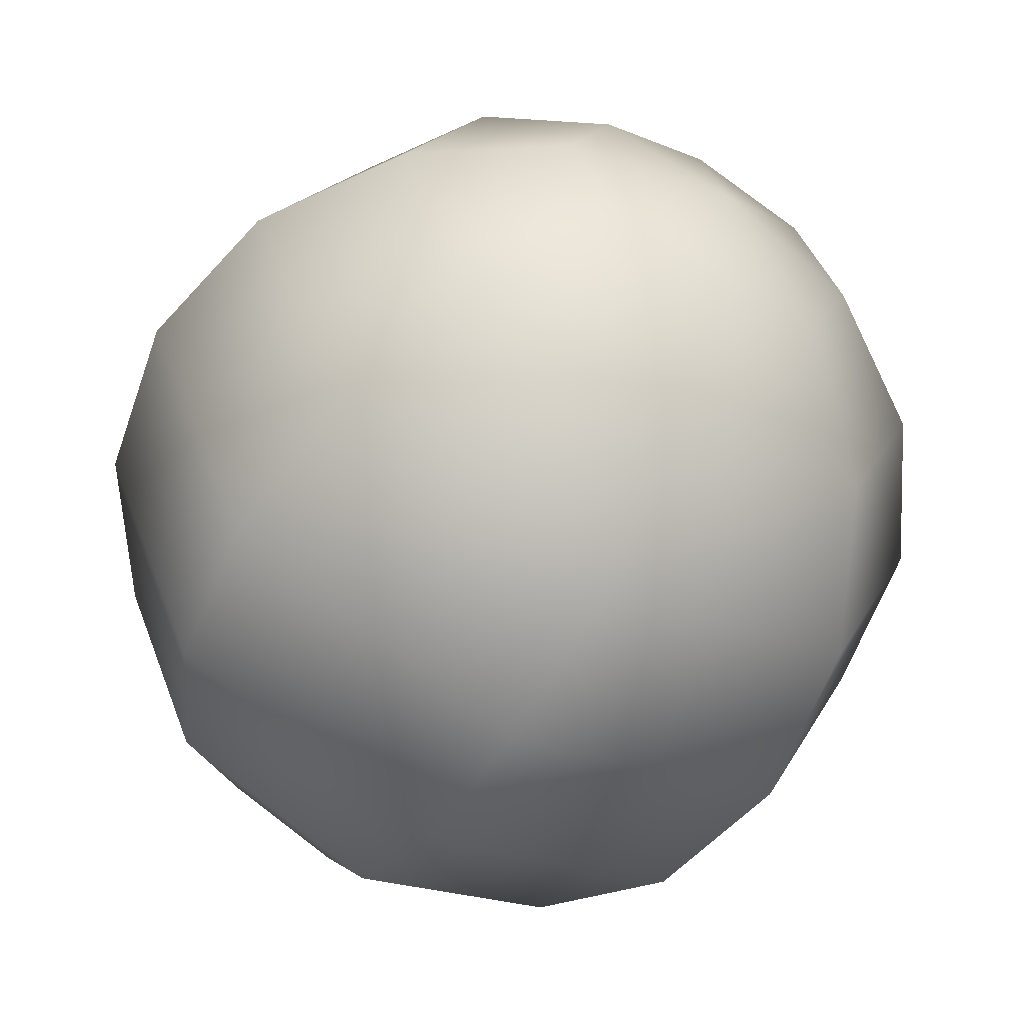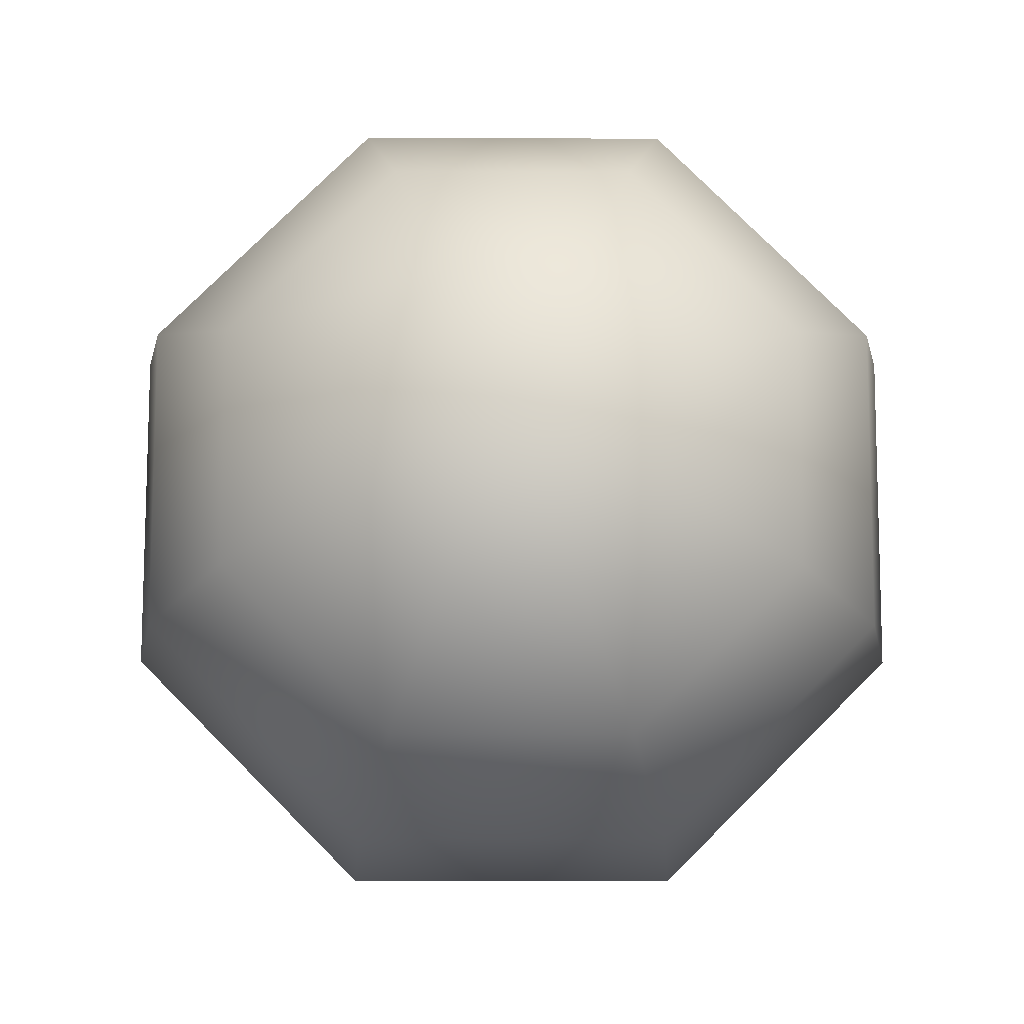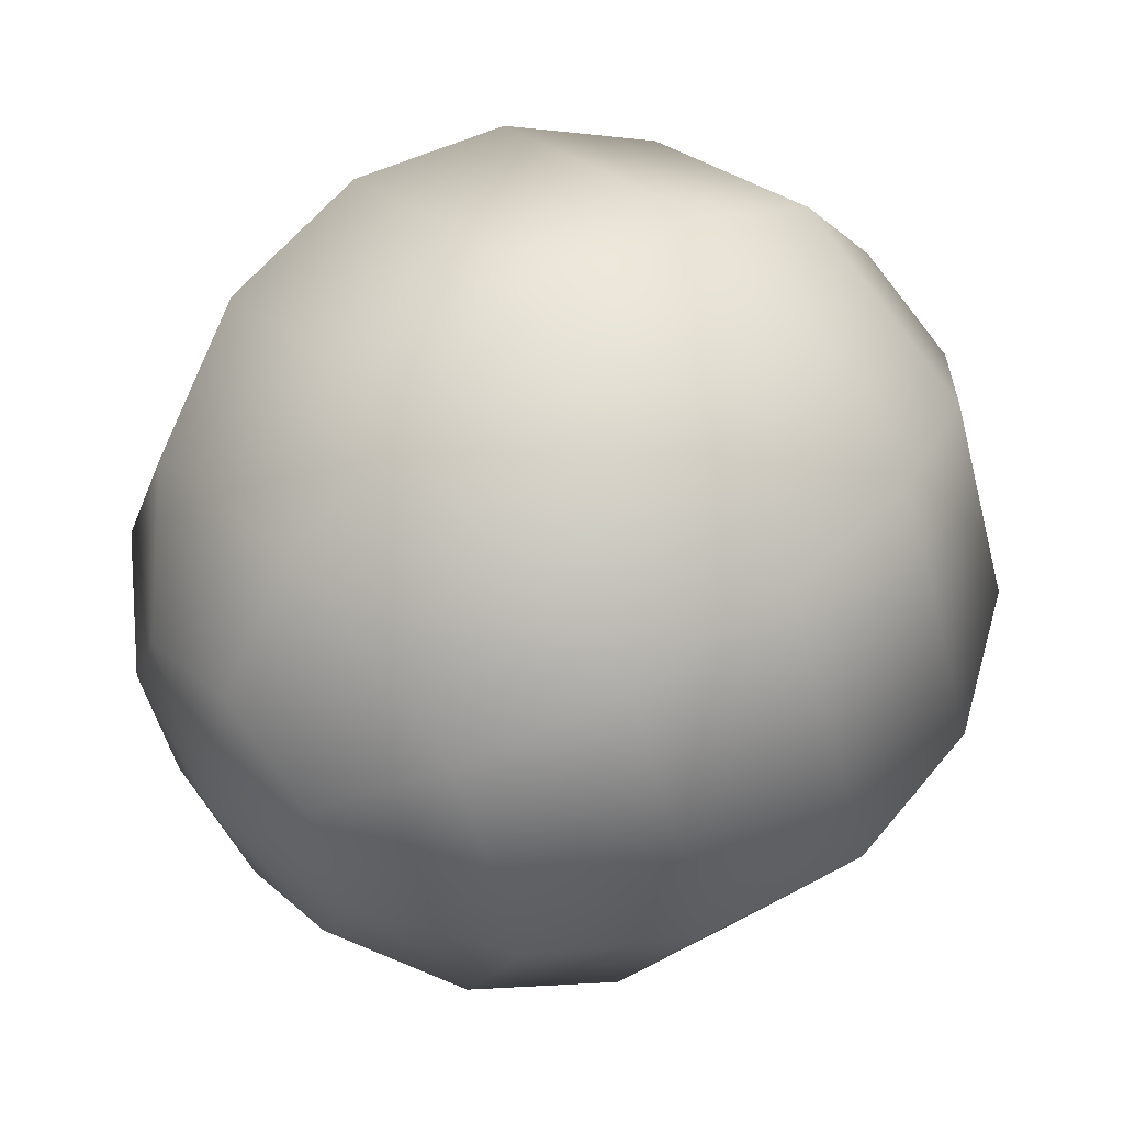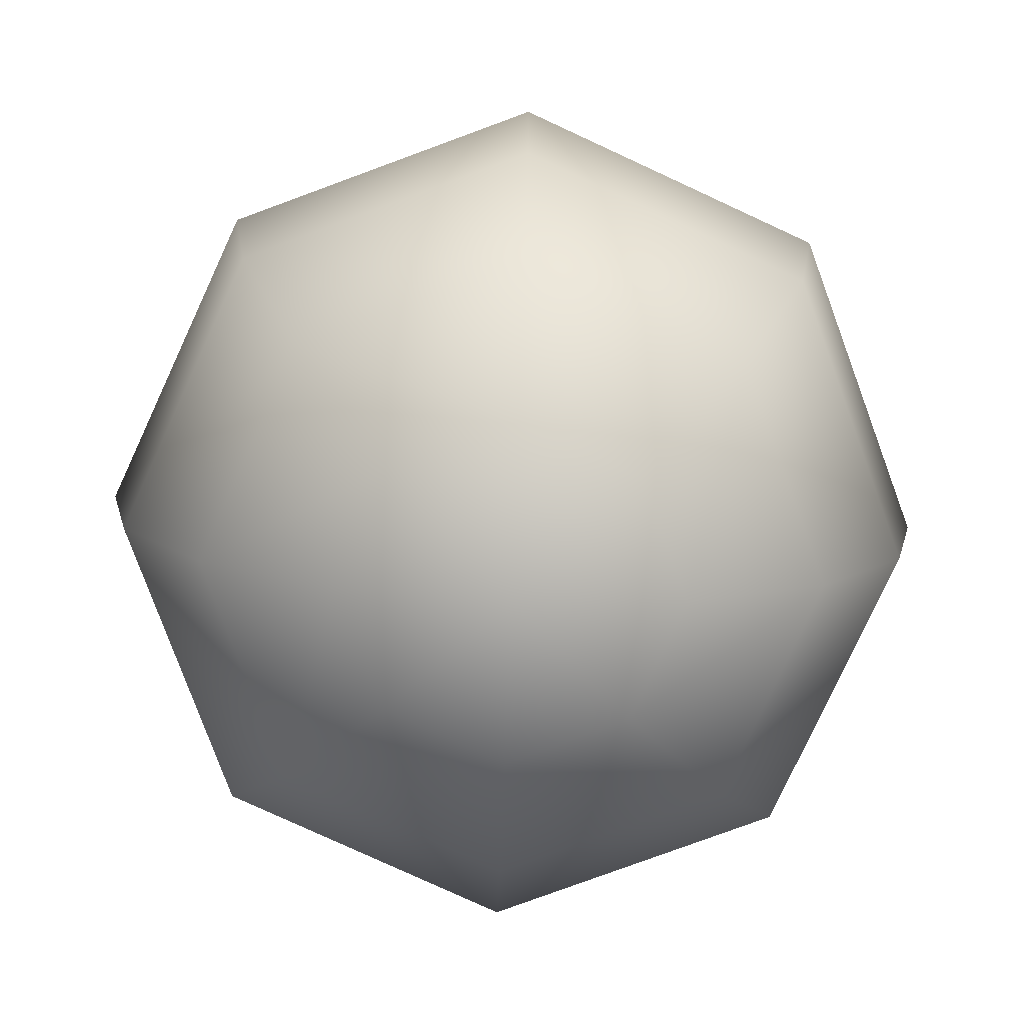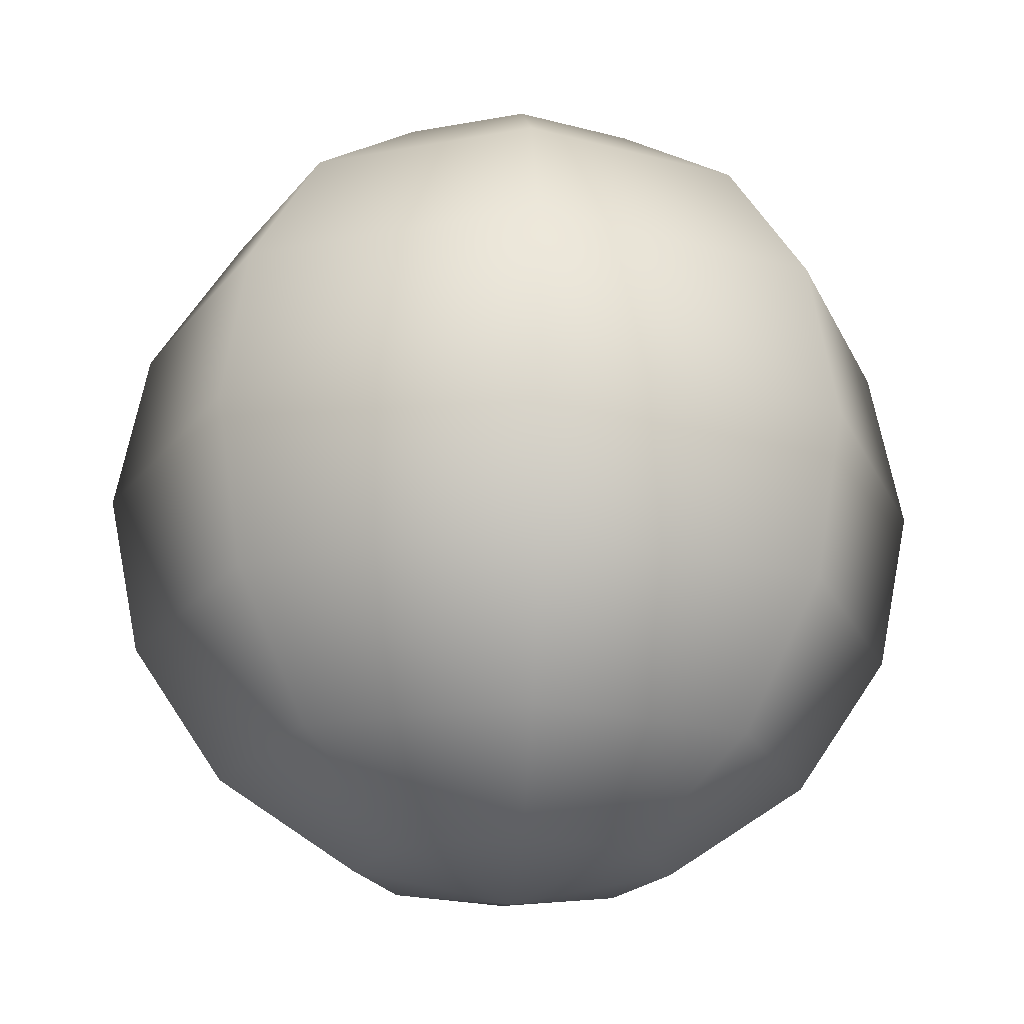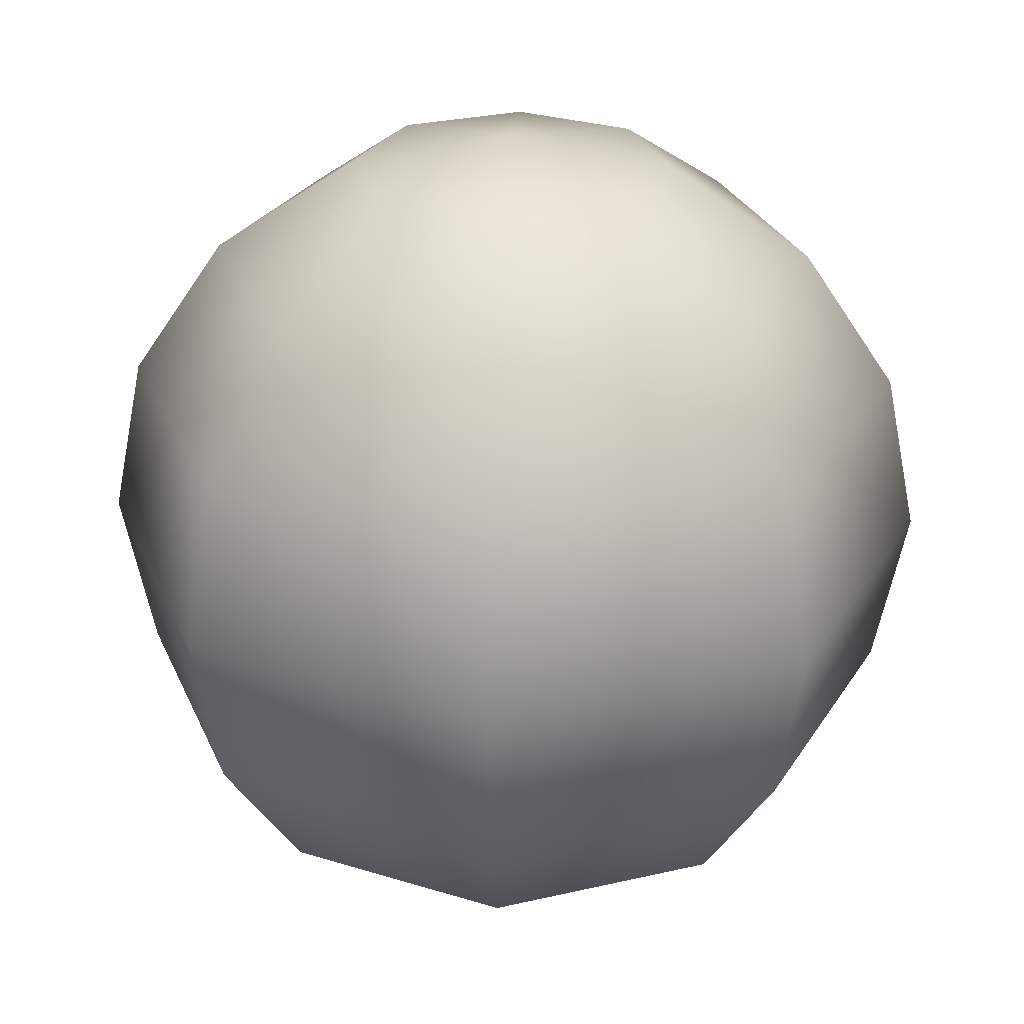
<metadata>
{"format":"obj","ext":"obj","renderer":"f3d","projection":"perspective","resolution":1024,"background":"white","views":[{"elev":-59.9,"azim":149.5,"up":"+Z"},{"elev":77.9,"azim":-67.4,"up":"+Y"},{"elev":56.1,"azim":-130.3,"up":"+Z"},{"elev":-78.7,"azim":87.7,"up":"+Y"},{"elev":-20.4,"azim":-93.7,"up":"+Y"},{"elev":27.8,"azim":-42.1,"up":"+Y"}]}
</metadata>
<code>
g default
v 0.2706 -0.9239 -0.2706
v 0 -0.9239 -0.3827
v -0.2706 -0.9239 -0.2706
v -0.3827 -0.9239 0
v -0.2706 -0.9239 0.2706
v 0 -0.9239 0.3827
v 0.2706 -0.9239 0.2706
v 0.3827 -0.9239 0
v 0.5 -0.7071 -0.5
v 0 -0.7071 -0.7071
v -0.5 -0.7071 -0.5
v -0.7071 -0.7071 0
v -0.5 -0.7071 0.5
v 0 -0.7071 0.7071
v 0.5 -0.7071 0.5
v 0.7071 -0.7071 0
v 0.6533 -0.3827 -0.6533
v 0 -0.3827 -0.9239
v -0.6533 -0.3827 -0.6533
v -0.9239 -0.3827 0
v -0.6533 -0.3827 0.6533
v 0 -0.3827 0.9239
v 0.6533 -0.3827 0.6533
v 0.9239 -0.3827 0
v 0.7071 0 -0.7071
v 0 0 -1
v -0.7071 0 -0.7071
v -1 0 0
v -0.7071 0 0.7071
v 0 0 1
v 0.7071 0 0.7071
v 1 0 0
v 0.6533 0.3827 -0.6533
v 0 0.3827 -0.9239
v -0.6533 0.3827 -0.6533
v -0.9239 0.3827 0
v -0.6533 0.3827 0.6533
v 0 0.3827 0.9239
v 0.6533 0.3827 0.6533
v 0.9239 0.3827 0
v 0.5 0.7071 -0.5
v 0 0.7071 -0.7071
v -0.5 0.7071 -0.5
v -0.7071 0.7071 0
v -0.5 0.7071 0.5
v 0 0.7071 0.7071
v 0.5 0.7071 0.5
v 0.7071 0.7071 0
v 0.2706 0.9239 -0.2706
v 0 0.9239 -0.3827
v -0.2706 0.9239 -0.2706
v -0.3827 0.9239 0
v -0.2706 0.9239 0.2706
v 0 0.9239 0.3827
v 0.2706 0.9239 0.2706
v 0.3827 0.9239 0
v 0 -1 0
v 0 1 0
g pSphere1
f 1 2 9
f 9 2 10
f 2 3 10
f 10 3 11
f 3 4 11
f 11 4 12
f 4 5 12
f 12 5 13
f 5 6 13
f 13 6 14
f 6 7 14
f 14 7 15
f 7 8 15
f 15 8 16
f 8 1 16
f 16 1 9
f 9 10 17
f 17 10 18
f 10 11 18
f 18 11 19
f 11 12 19
f 19 12 20
f 12 13 20
f 20 13 21
f 13 14 21
f 21 14 22
f 14 15 22
f 22 15 23
f 15 16 23
f 23 16 24
f 16 9 24
f 24 9 17
f 17 18 25
f 25 18 26
f 18 19 26
f 26 19 27
f 19 20 27
f 27 20 28
f 20 21 28
f 28 21 29
f 21 22 29
f 29 22 30
f 22 23 30
f 30 23 31
f 23 24 31
f 31 24 32
f 24 17 32
f 32 17 25
f 25 26 33
f 33 26 34
f 26 27 34
f 34 27 35
f 27 28 35
f 35 28 36
f 28 29 36
f 36 29 37
f 29 30 37
f 37 30 38
f 30 31 38
f 38 31 39
f 31 32 39
f 39 32 40
f 32 25 40
f 40 25 33
f 33 34 41
f 41 34 42
f 34 35 42
f 42 35 43
f 35 36 43
f 43 36 44
f 36 37 44
f 44 37 45
f 37 38 45
f 45 38 46
f 38 39 46
f 46 39 47
f 39 40 47
f 47 40 48
f 40 33 48
f 48 33 41
f 41 42 49
f 49 42 50
f 42 43 50
f 50 43 51
f 43 44 51
f 51 44 52
f 44 45 52
f 52 45 53
f 45 46 53
f 53 46 54
f 46 47 54
f 54 47 55
f 47 48 55
f 55 48 56
f 48 41 56
f 56 41 49
f 2 1 57
f 3 2 57
f 4 3 57
f 5 4 57
f 6 5 57
f 7 6 57
f 8 7 57
f 1 8 57
f 49 50 58
f 50 51 58
f 51 52 58
f 52 53 58
f 53 54 58
f 54 55 58
f 55 56 58
f 56 49 58

</code>
